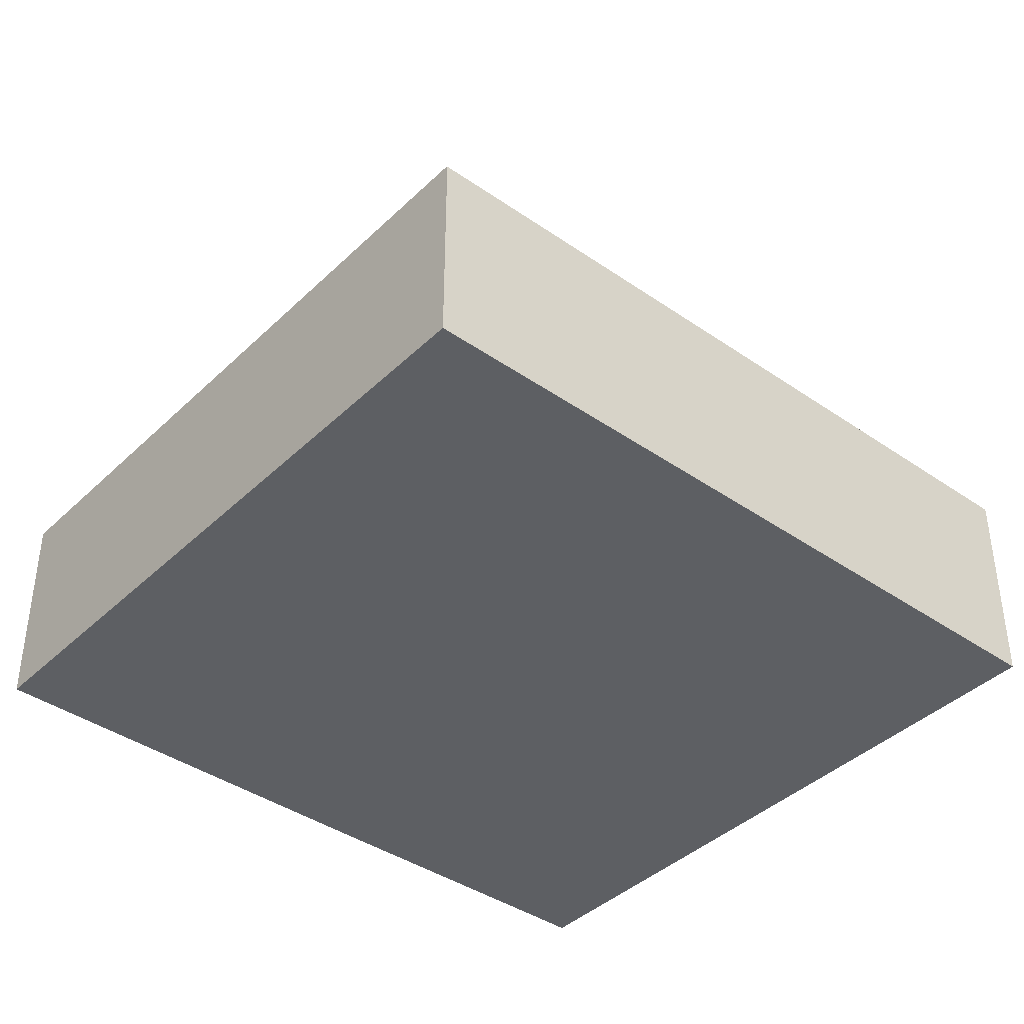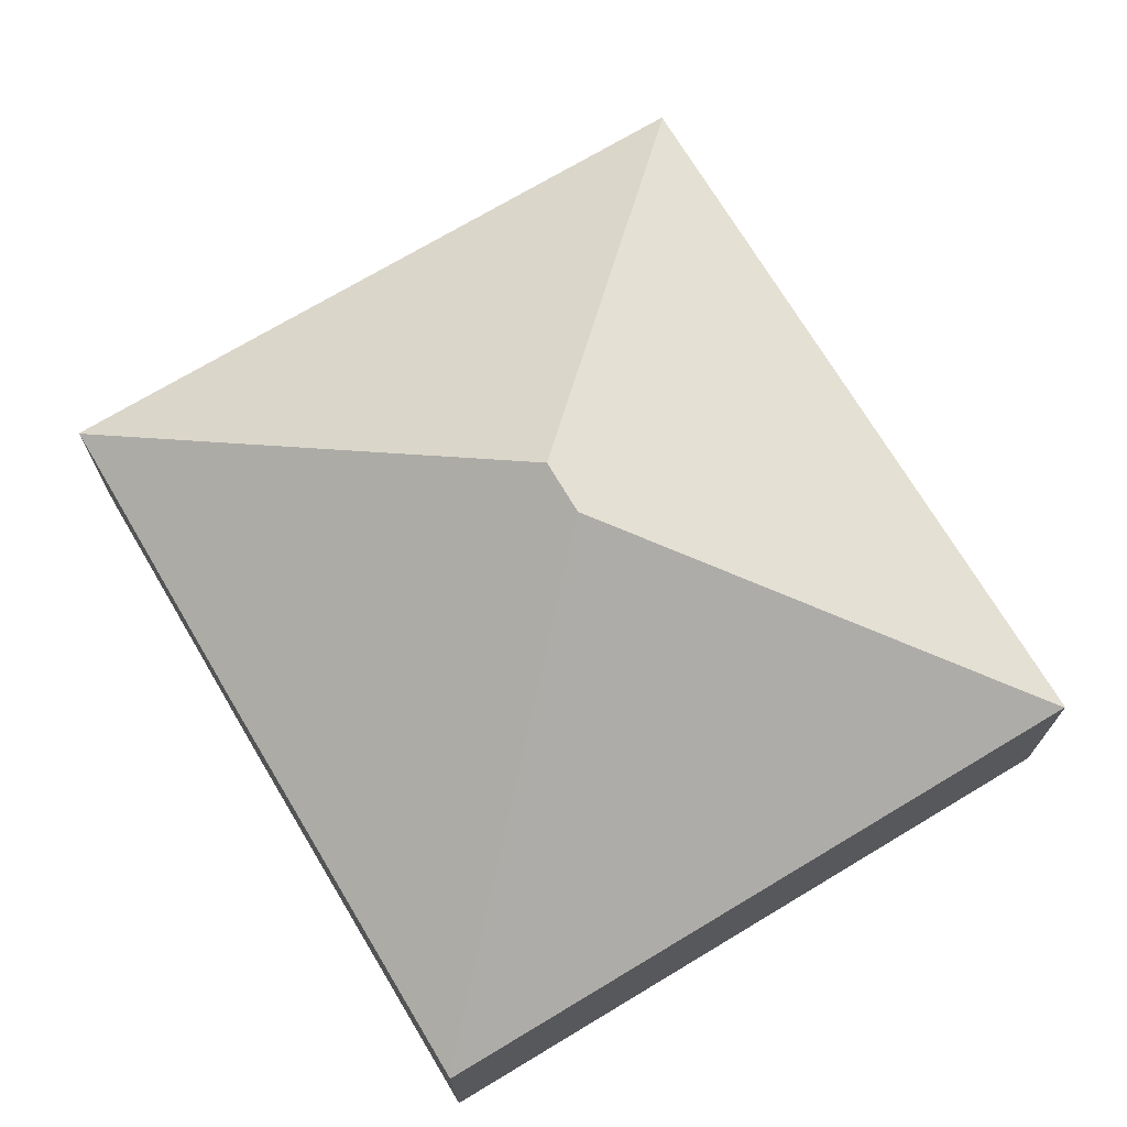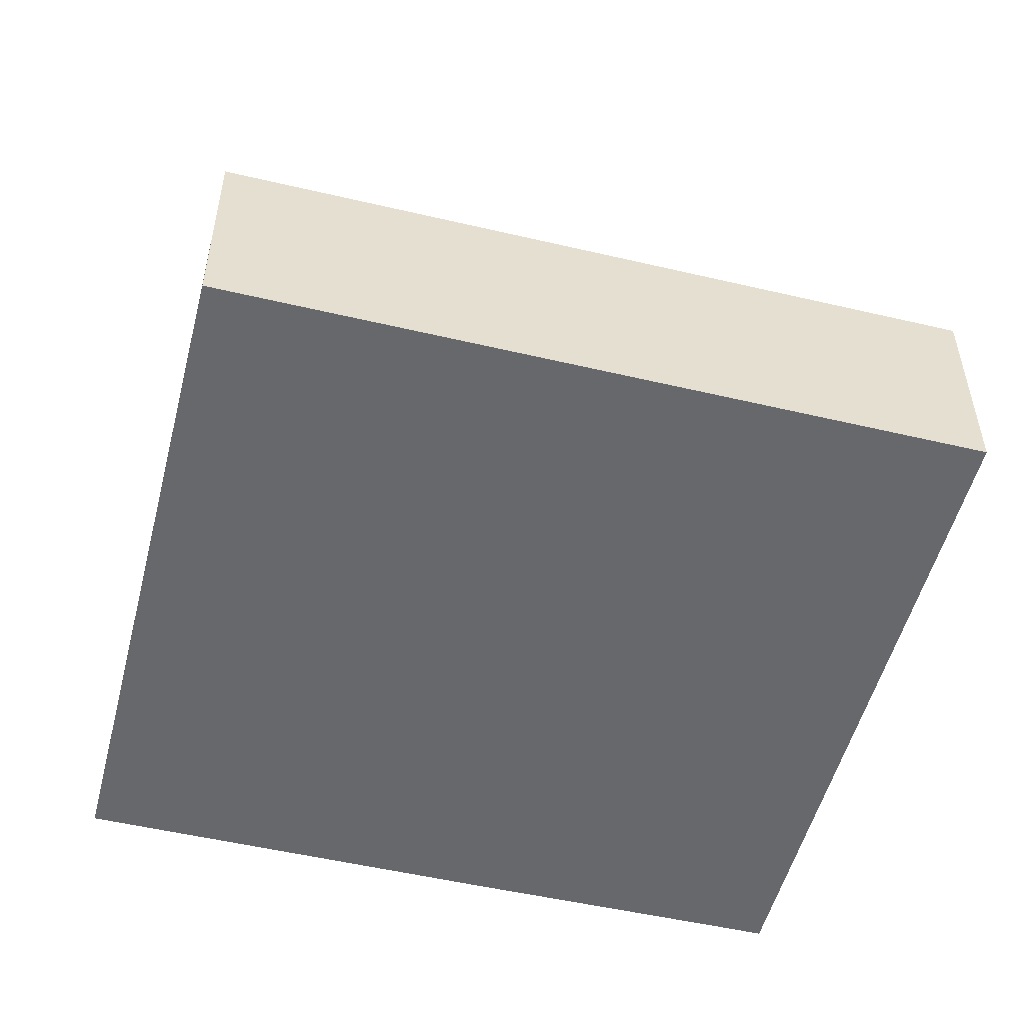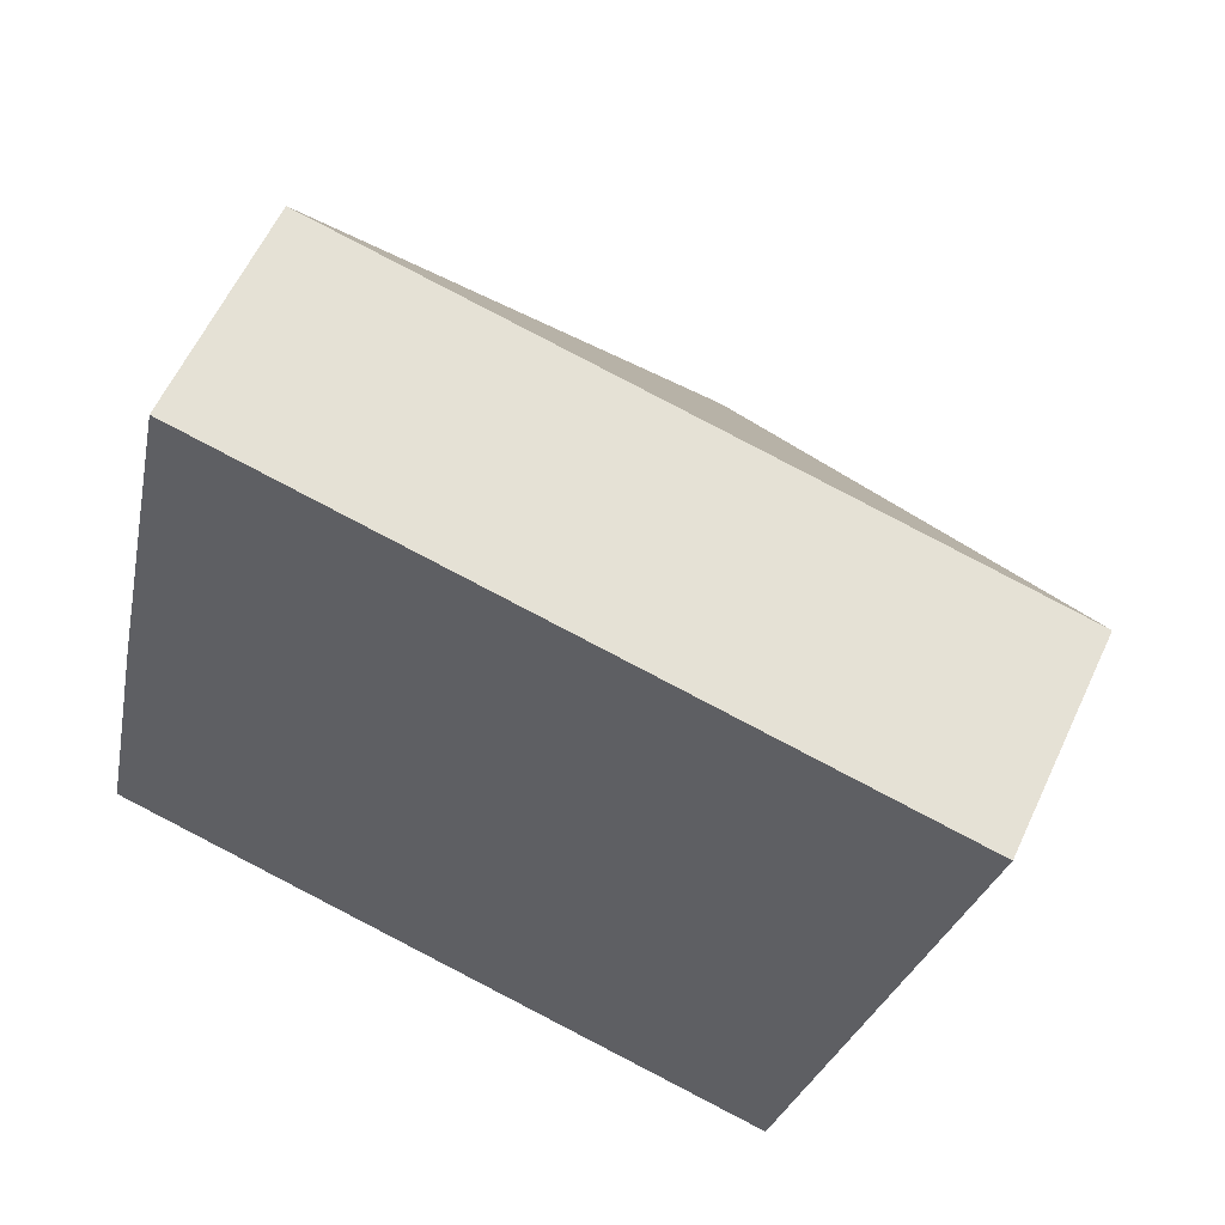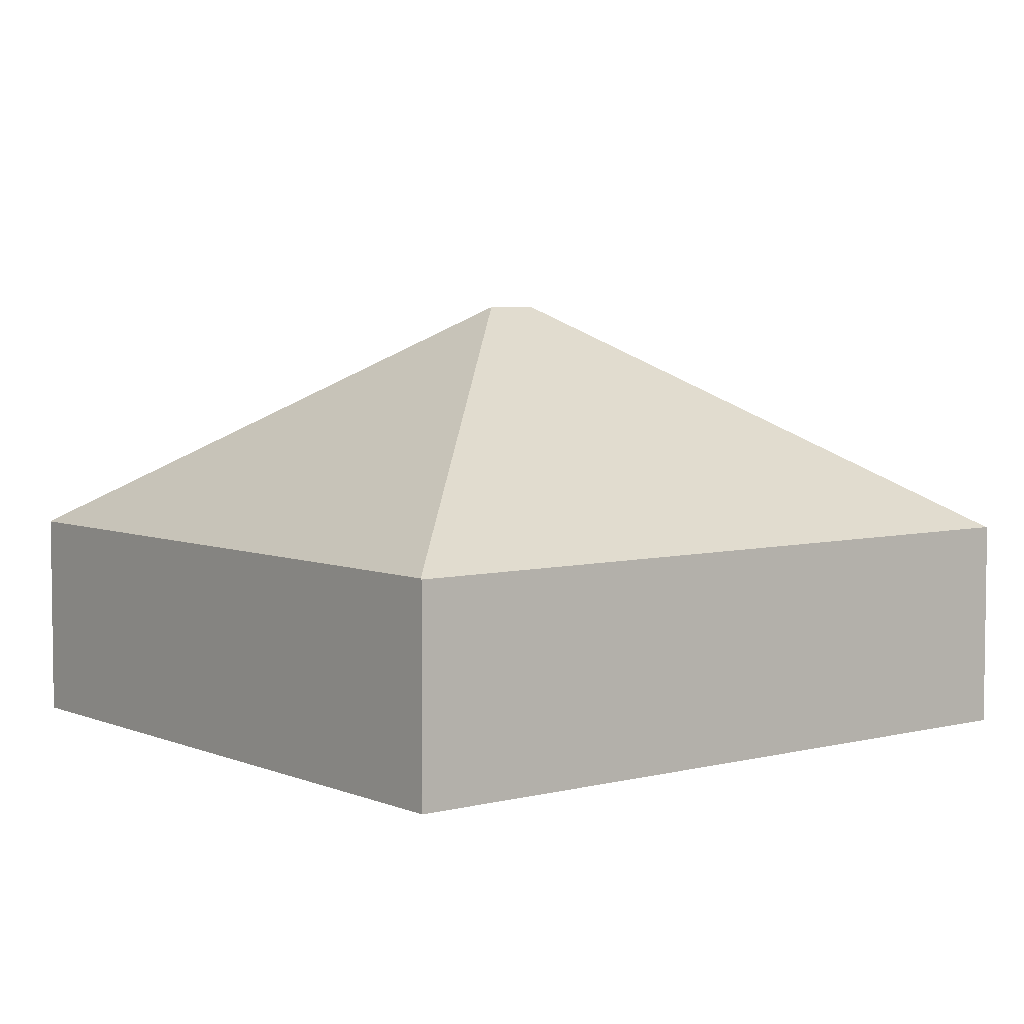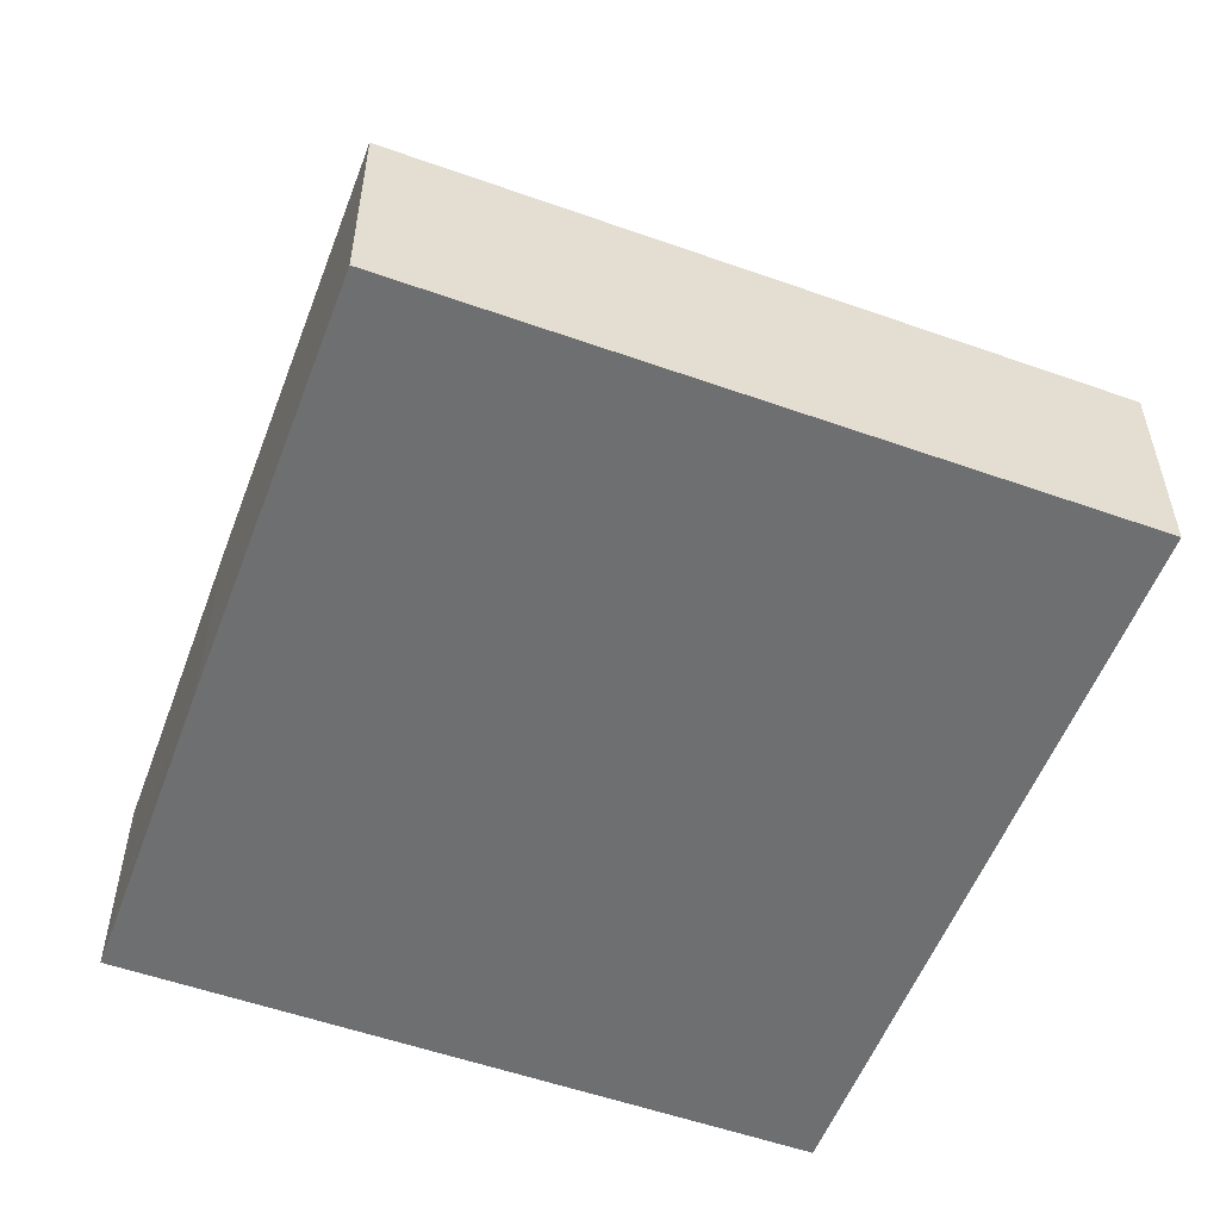
<metadata>
{"format":"obj","ext":"obj","renderer":"f3d","projection":"perspective","resolution":1024,"background":"white","views":[{"elev":-40.2,"azim":61.3,"up":"+Y"},{"elev":71.8,"azim":-19.1,"up":"+Y"},{"elev":-52.3,"azim":87.6,"up":"+Y"},{"elev":59.8,"azim":24.8,"up":"+Z"},{"elev":5.0,"azim":63.5,"up":"+Y"},{"elev":-54.6,"azim":-8.7,"up":"+Y"}]}
</metadata>
<code>
v  7.437 7.85 5.703
v  1.134 3.678 5.566
v  2.691 3.698 12.95
v  0.332 3.687 1.617
v  0.109 3.69 0.52
v  0.003 3.689 0.016
v  7.241 7.85 4.754
v  14.69 3.678 10.45
v  2.697 3.678 12.98
v  14.71 3.663 10.45
v  12.85 3.688 1.617
v  11.99 3.699 -2.494
v  11.98 3.678 -2.525
v  0 3.678 2.252e-16
v  0.003 -9.797e-19 0.016
v  0 0 0
v  0.109 -3.184e-17 0.52
v  0.332 -9.901e-17 1.617
v  1.134 -3.408e-16 5.566
v  2.691 -7.931e-16 12.95
v  2.697 -7.949e-16 12.98
v  14.69 -6.401e-16 10.45
v  14.71 -6.398e-16 10.45
v  12.85 -9.901e-17 1.617
v  11.99 1.527e-16 -2.494
v  11.98 1.546e-16 -2.525
g defaultobject
f 1 2 3
f 2 1 4
f 4 1 5
f 5 1 6
f 6 1 7
f 8 3 9
f 3 8 1
f 1 8 10
f 7 11 12
f 11 7 10
f 10 7 1
f 13 7 12
f 7 13 14
f 7 14 6
f 14 15 6
f 15 14 16
f 15 5 6
f 5 15 4
f 4 15 2
f 2 15 17
f 2 17 18
f 2 18 19
f 2 19 3
f 3 19 20
f 3 20 9
f 9 20 21
f 21 8 9
f 8 21 22
f 22 10 8
f 10 22 23
f 23 11 10
f 11 23 24
f 11 24 12
f 12 24 25
f 12 25 13
f 13 25 26
f 26 14 13
f 14 26 16
f 20 22 21
f 22 20 19
f 22 24 23
f 24 22 19
f 24 19 18
f 24 18 25
f 25 18 17
f 25 17 15
f 25 15 16
f 25 16 26

</code>
